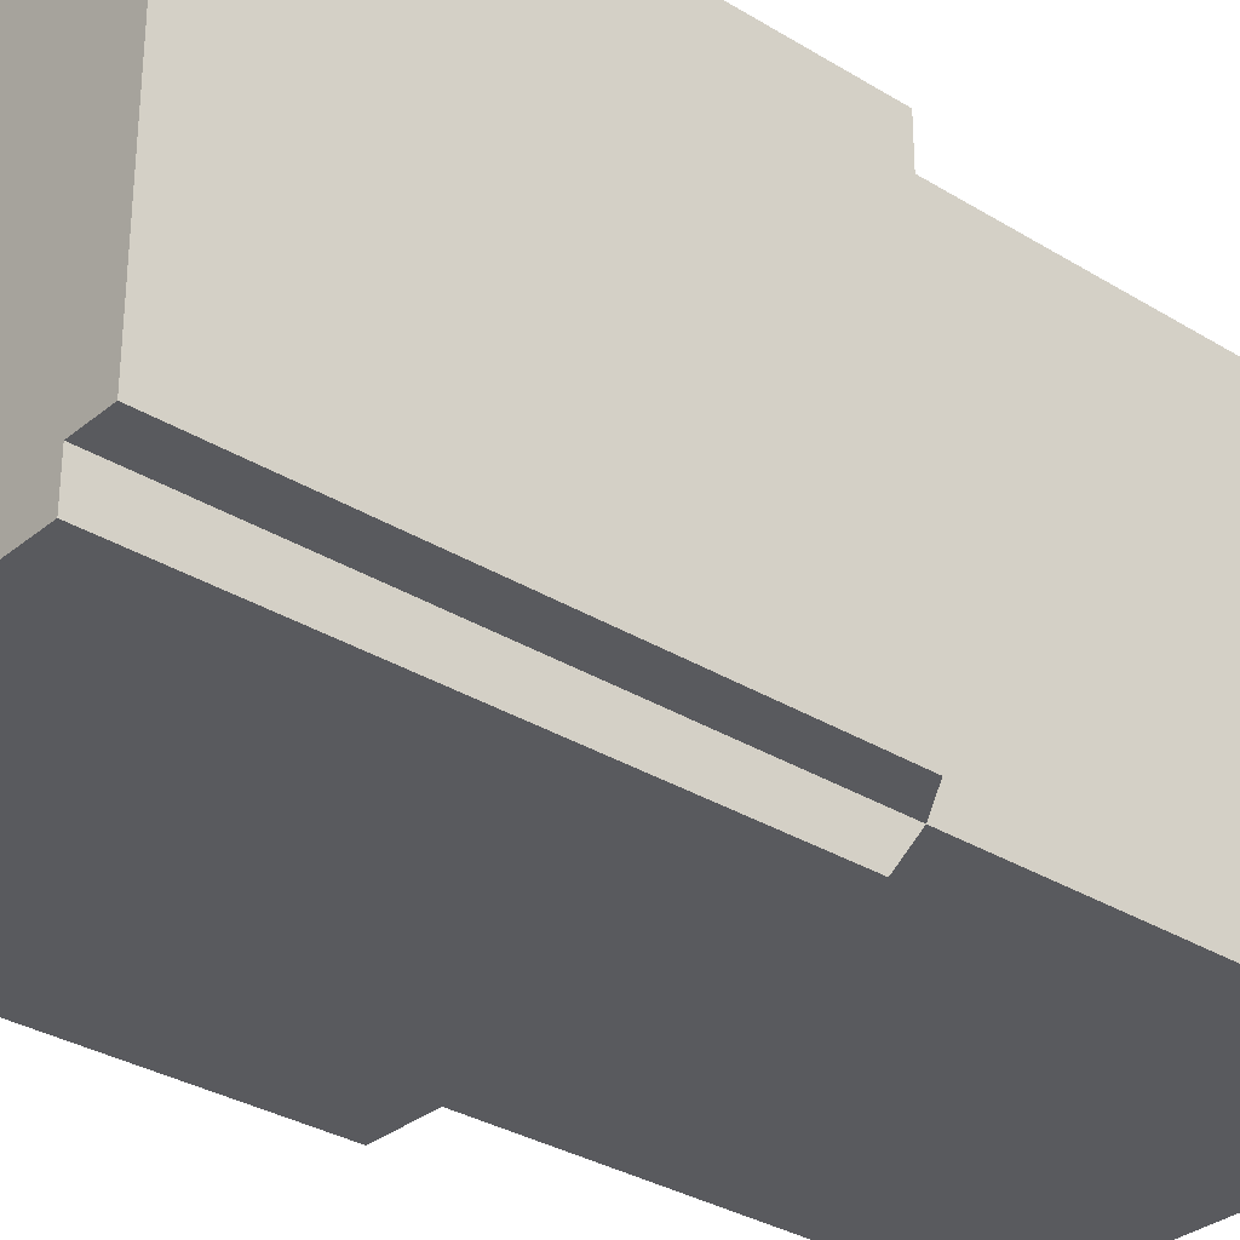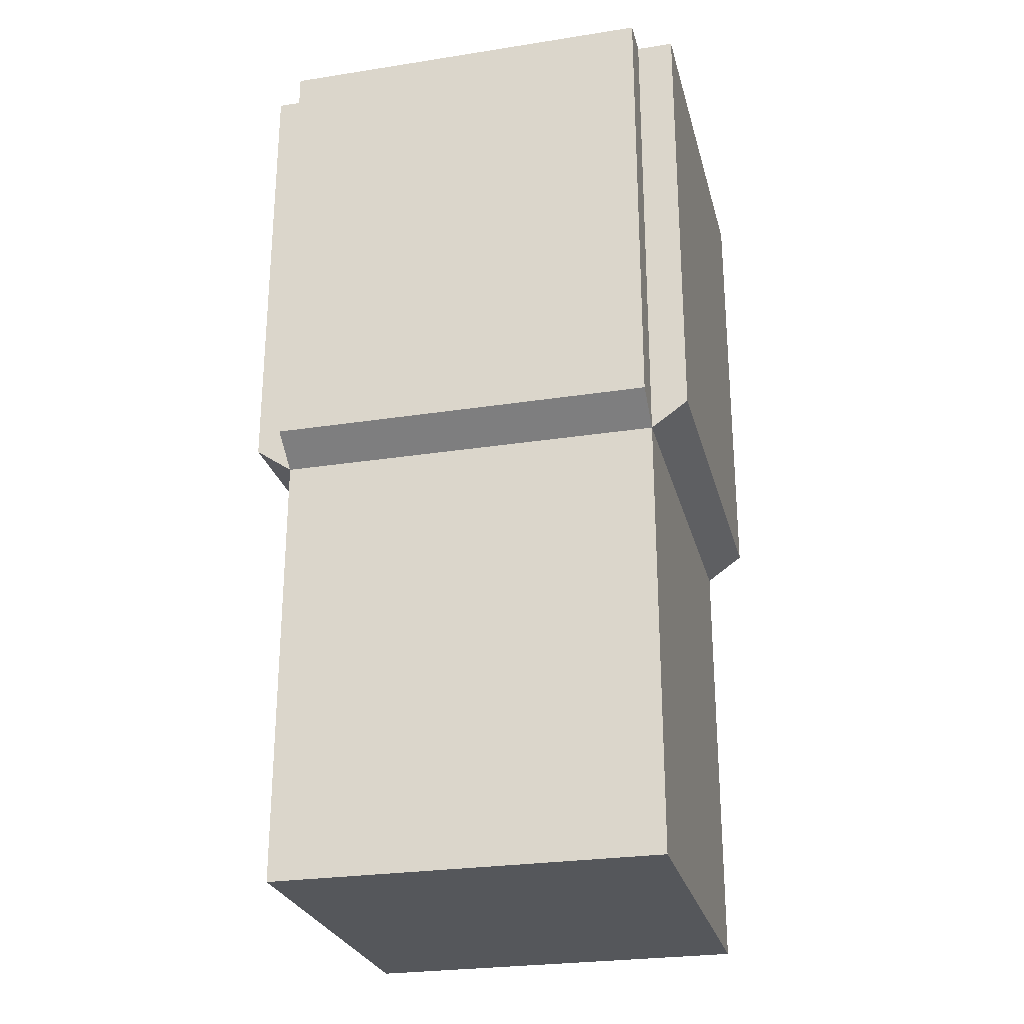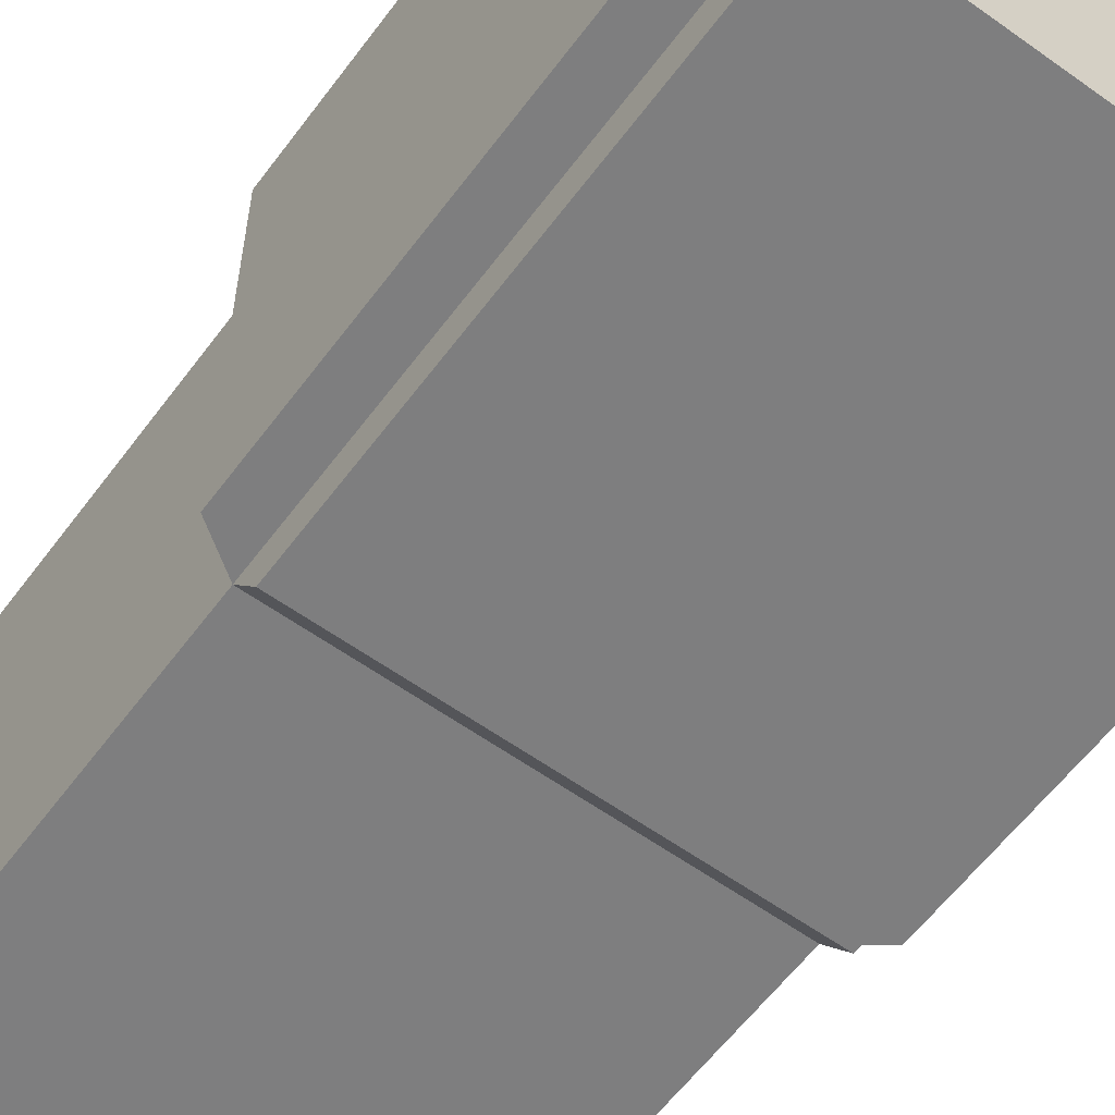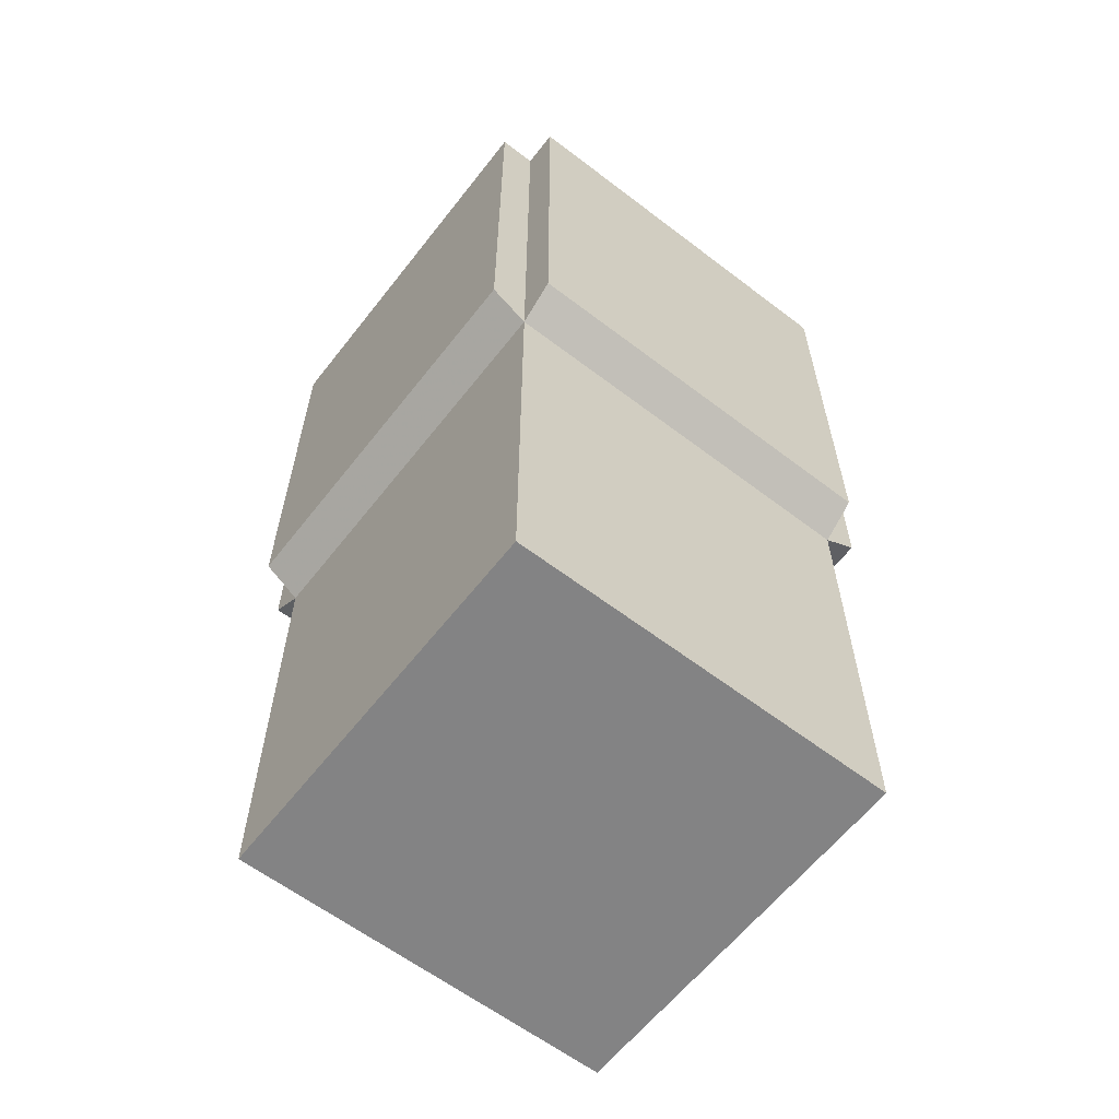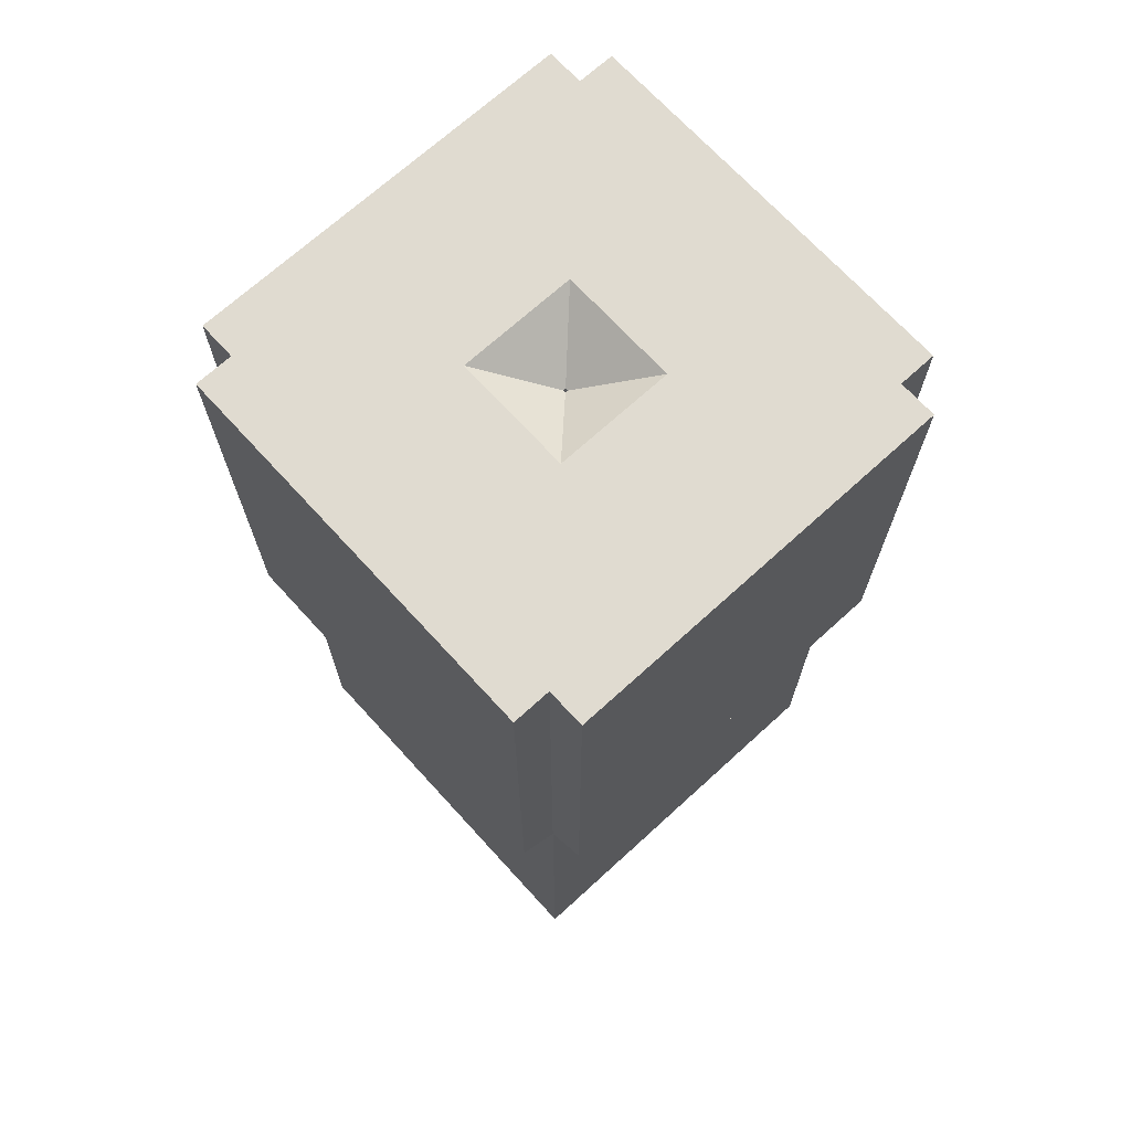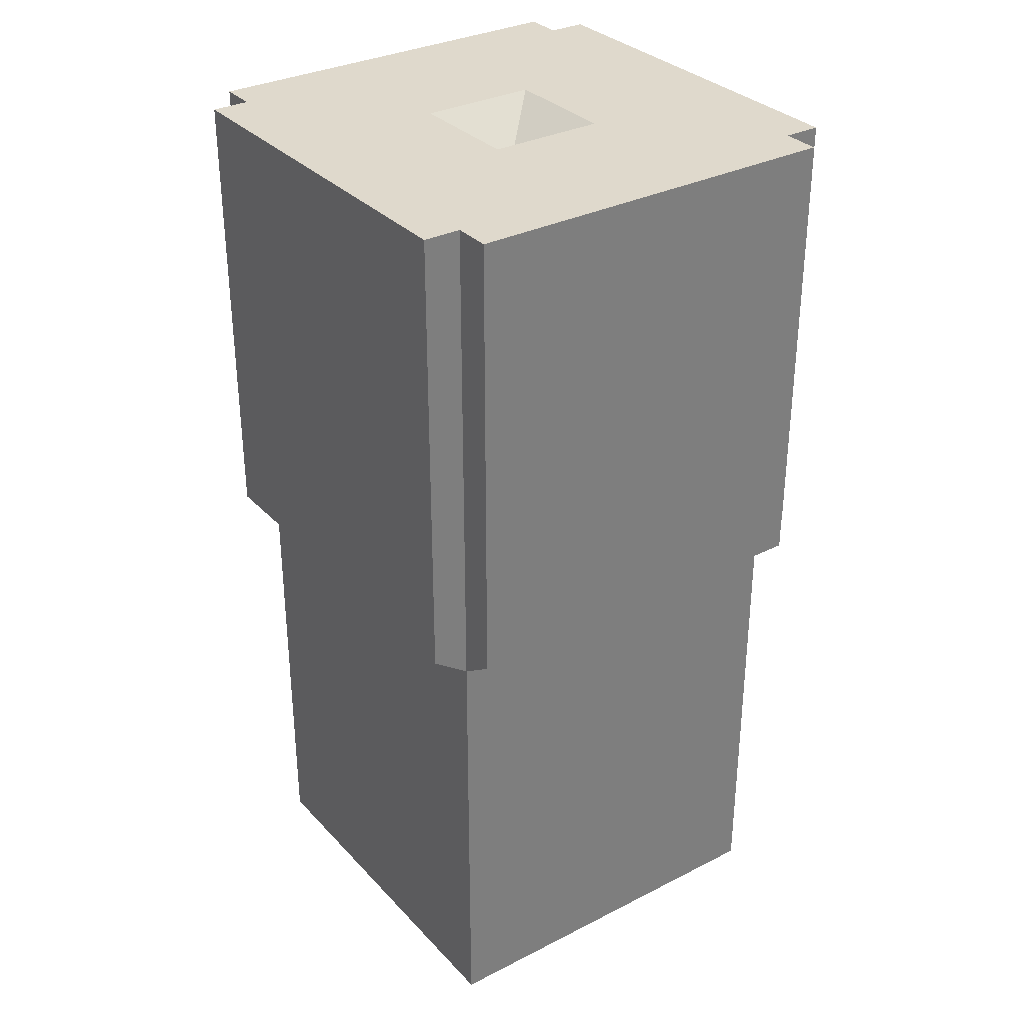
<metadata>
{"format":"obj","ext":"obj","renderer":"f3d","projection":"perspective","resolution":1024,"background":"white","views":[{"elev":-31.7,"azim":49.0,"up":"+Y"},{"elev":-26.4,"azim":-166.2,"up":"+Z"},{"elev":-59.4,"azim":-36.4,"up":"+Y"},{"elev":-61.2,"azim":-37.9,"up":"+Z"},{"elev":69.9,"azim":-42.4,"up":"+Z"},{"elev":32.3,"azim":-35.3,"up":"+Z"}]}
</metadata>
<code>
v 0.4325 -0.0675 -0.13
v 0.4325 -0.0675 0.02478
v 0.4325 -0.0076 0.02478
v 0.4325 -0.0007743 0.02
v 0.4325 -0.0005 0.02
v 0.4325 -0.0005 0.02478
v 0.4195 -0.0675 0.03388
v 0.4325 -0.0805 0.03388
v 0.4195 -0.0675 0.194
v 0.4325 -0.0805 0.194
v 0.4325 -0.0675 0.194
v 0.4995 -0.0005 0.08
v 0.4795 -0.0205 0.194
v 0.4995 -0.0004995 0.18
v 0.4325 0.0675 -0.13
v 0.4325 0.0675 0.02478
v 0.4195 0.0675 0.03388
v 0.4325 0.0805 0.03388
v 0.4195 0.0675 0.194
v 0.4325 0.0675 0.194
v 0.4325 0.0805 0.194
v 0.4995 0.0005 0.08
v 0.4795 0.0205 0.194
v 0.4995 0.0005 0.18
v 0.5675 -0.0675 -0.13
v 0.5675 -0.0675 0.02478
v 0.5005 -0.0004999 0.08
v 0.5005 -0.0005 0.18
v 0.5205 -0.0205 0.194
v 0.5675 -0.0805 0.03388
v 0.5805 -0.0675 0.03388
v 0.5675 -0.0805 0.194
v 0.5675 -0.0675 0.194
v 0.5805 -0.0675 0.194
v 0.5675 0.0675 -0.13
v 0.5675 0.0675 0.02478
v 0.5005 0.0005 0.08
v 0.5005 0.0005 0.18
v 0.5205 0.0205 0.194
v 0.5675 0.0805 0.03388
v 0.5805 0.0675 0.03388
v 0.5675 0.0675 0.194
v 0.5675 0.0805 0.194
v 0.5805 0.0675 0.194
f 13 32 33
f 29 33 44
f 33 31 34
f 33 32 26
f 31 33 26
f 30 26 32
f 29 13 33
f 28 29 39
f 28 14 29
f 28 37 27
f 27 12 28
f 34 31 44
f 32 10 30
f 26 36 31
f 26 25 36
f 25 1 35
f 30 2 26
f 25 26 2
f 21 20 43
f 18 21 40
f 39 23 24
f 38 28 39
f 44 41 42
f 42 40 43
f 42 39 44
f 43 39 42
f 41 36 42
f 36 40 42
f 39 29 44
f 44 31 41
f 40 21 43
f 43 20 39
f 23 13 24
f 39 24 38
f 37 28 38
f 24 37 38
f 37 22 27
f 31 36 41
f 36 25 35
f 36 18 40
f 35 15 36
f 44 33 34
f 11 8 10
f 3 2 7
f 12 24 14
f 12 27 22
f 13 10 32
f 10 8 30
f 19 11 13
f 9 11 19
f 9 17 7
f 11 10 13
f 14 28 12
f 7 11 9
f 11 2 8
f 7 2 11
f 2 30 8
f 2 1 25
f 7 16 6
f 15 2 3
f 7 6 3
f 1 2 15
f 19 13 23
f 24 22 37
f 24 12 22
f 23 39 20
f 20 19 23
f 21 16 20
f 19 20 16
f 18 16 21
f 16 17 19
f 13 29 14
f 17 9 19
f 36 16 18
f 15 16 36
f 15 35 1
f 5 16 15
f 5 6 16
f 16 7 17
f 5 15 4
f 15 3 4
f 13 14 24
f 5 3 6
f 3 5 4

</code>
